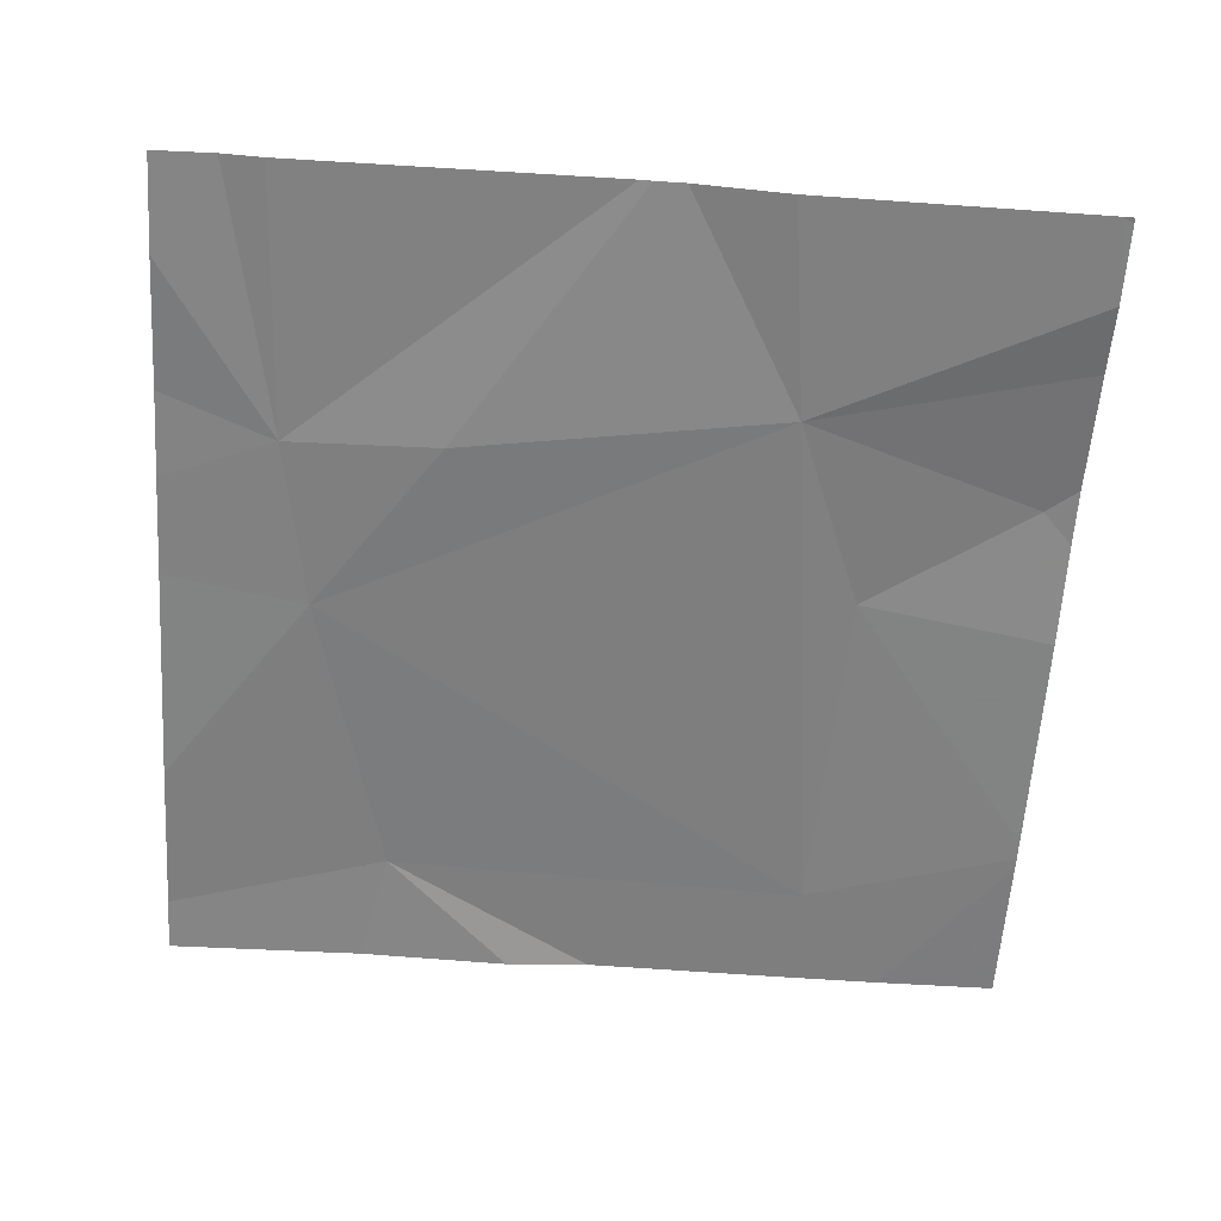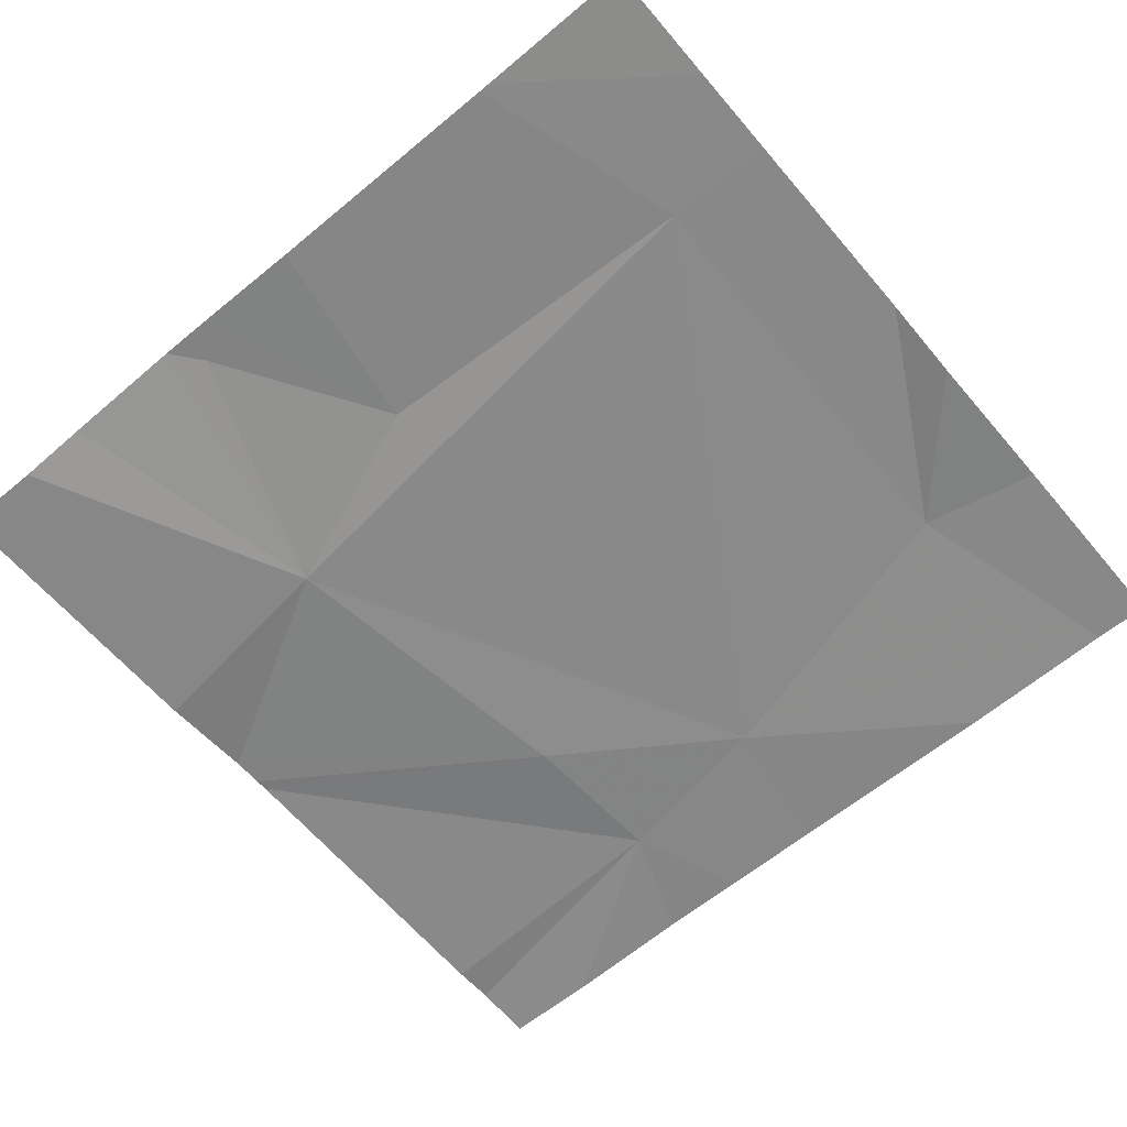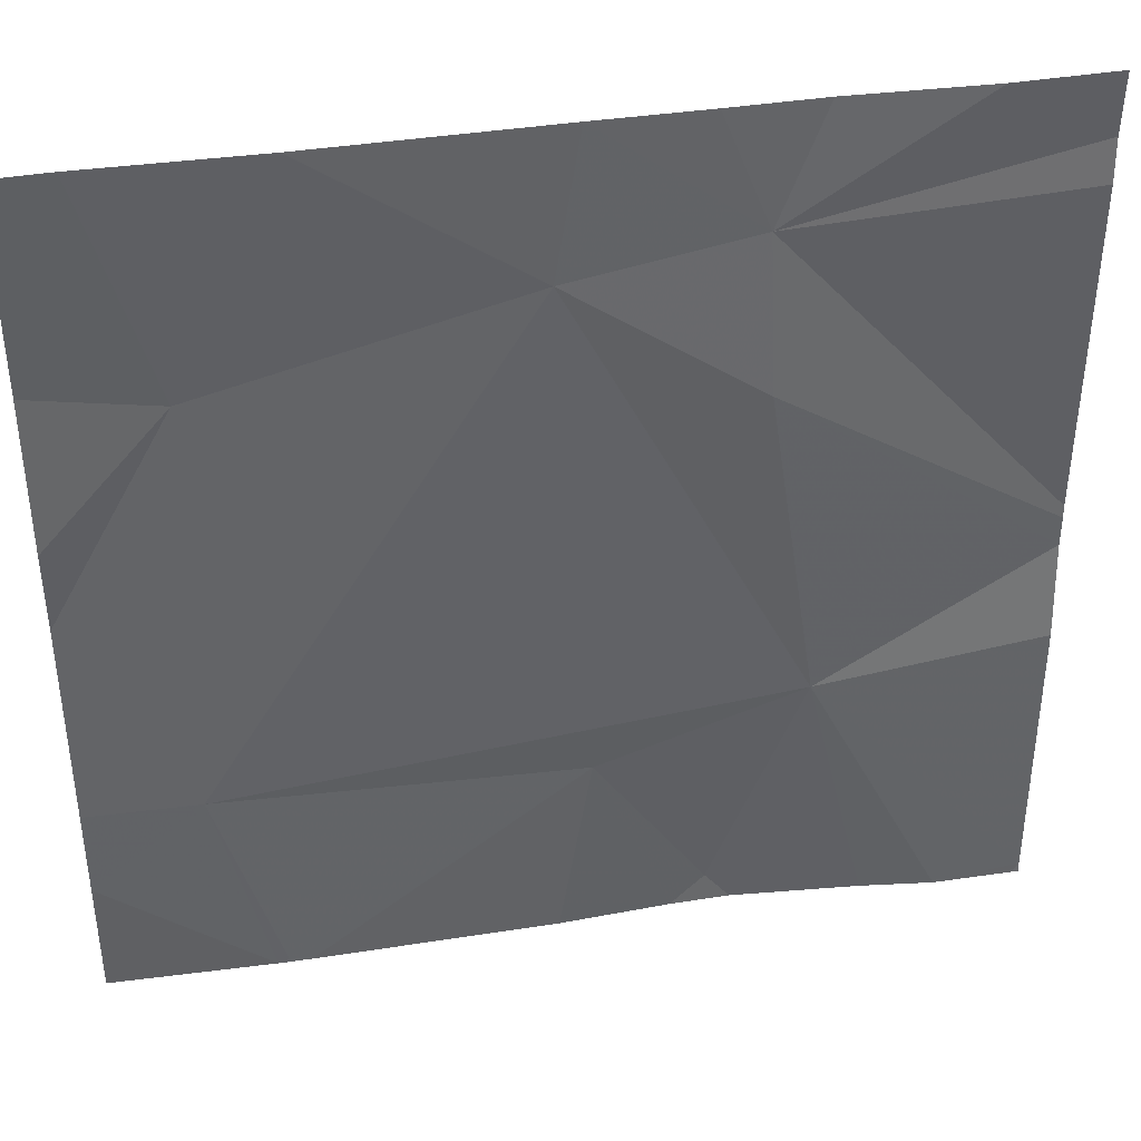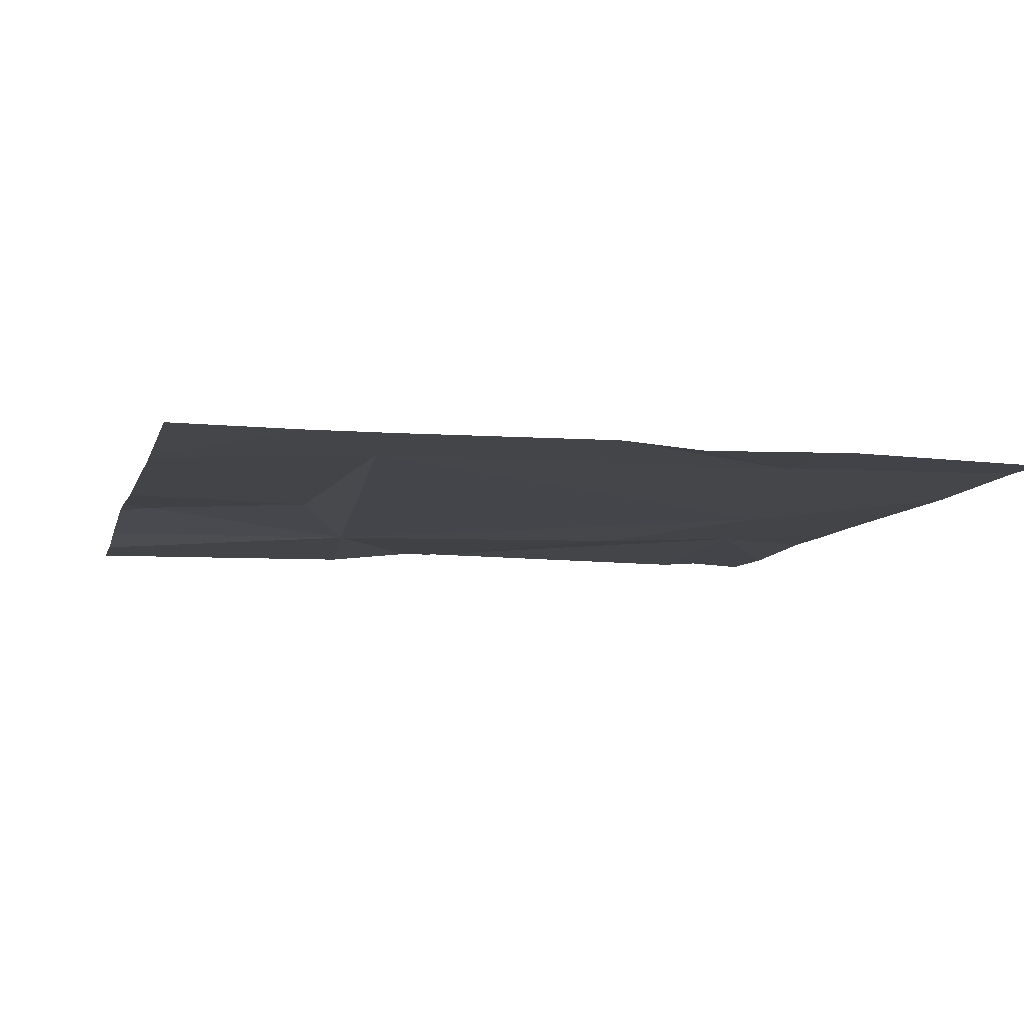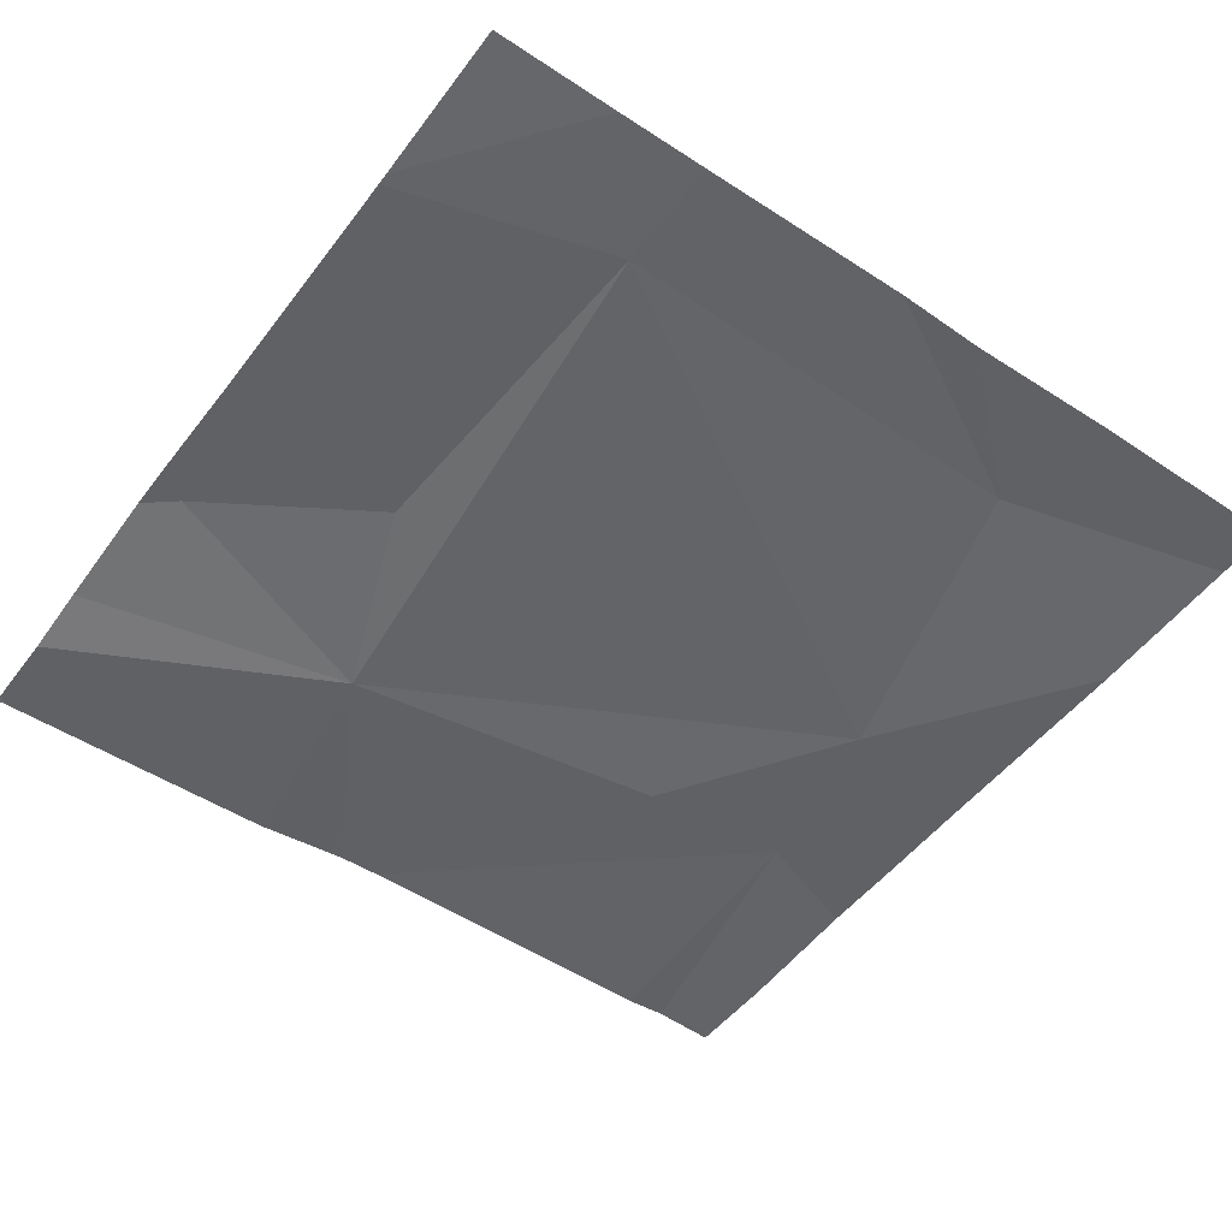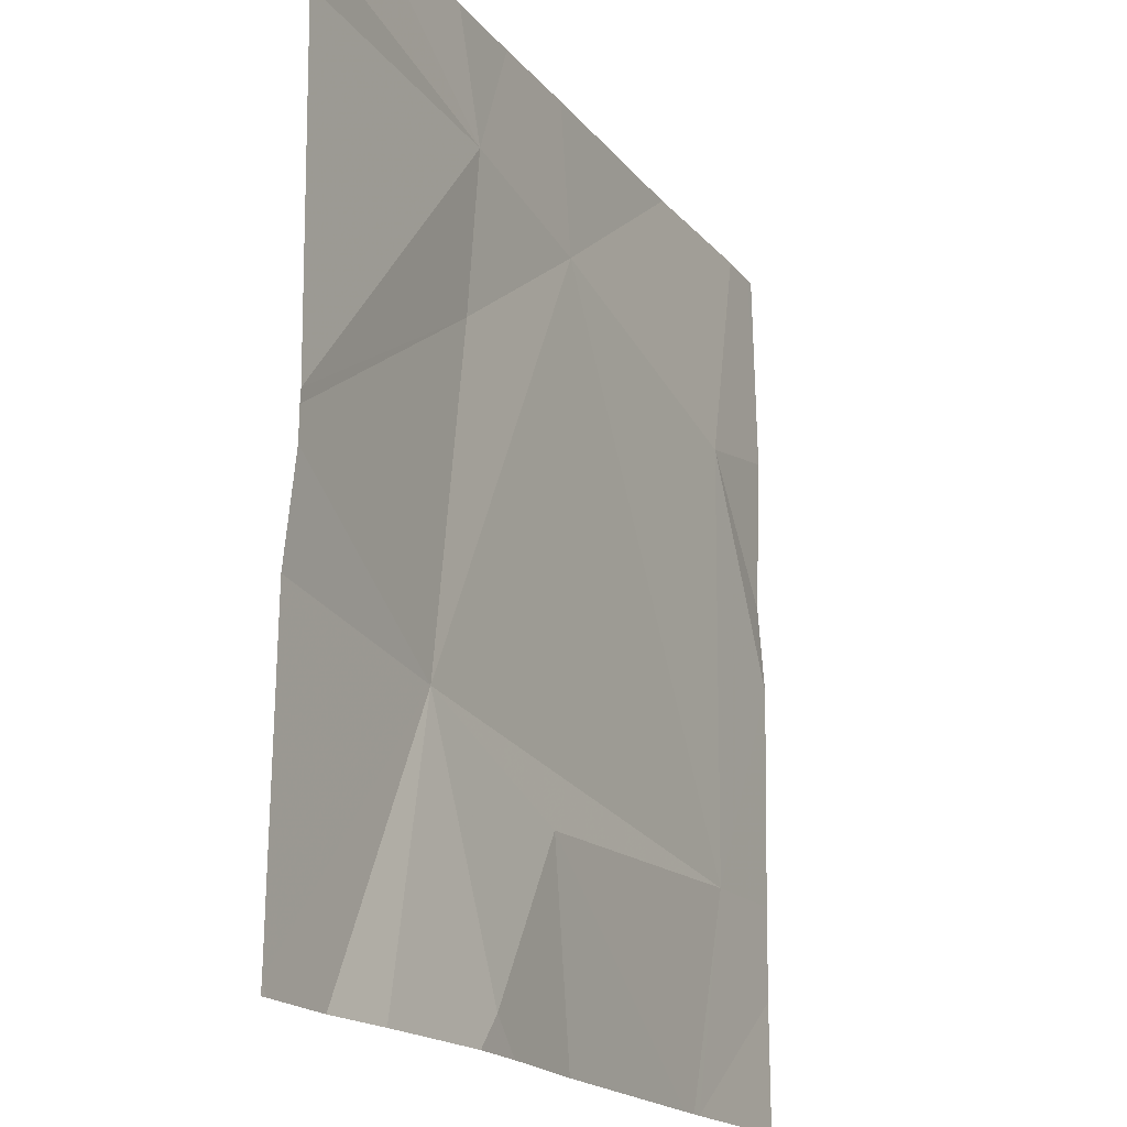
<metadata>
{"format":"obj","ext":"obj","renderer":"f3d","projection":"perspective","resolution":1024,"background":"white","views":[{"elev":-59.9,"azim":-93.8,"up":"+Z"},{"elev":-63.2,"azim":40.2,"up":"+Z"},{"elev":40.3,"azim":170.1,"up":"+Y"},{"elev":-8.9,"azim":75.6,"up":"+Z"},{"elev":-51.1,"azim":54.3,"up":"+Z"},{"elev":-18.4,"azim":-63.2,"up":"+Y"}]}
</metadata>
<code>
v -70.54 245.6 494.1
v -70.91 245.6 494.1
v -70.52 245.6 494.1
v -70.46 246.3 494.1
v -70.5 245.6 494.1
v -71.03 246.5 494.1
v -70.45 245.8 494.1
v -70.33 246.1 494.1
v -70.33 245.7 494.1
v -70.33 246.3 494.1
v -70.33 246.2 494.1
v -71.18 246.5 494.1
v -70.79 246.4 494.1
v -70.95 245.6 494.1
v -70.82 246.5 494.1
v -70.34 246.5 494.1
v -70.98 246.4 494.1
v -70.57 246.5 494.1
v -71.04 245.9 494.1
v -70.83 245.8 494.1
v -70.99 246.2 494.1
v -71.28 246.4 494.1
v -71.28 246.1 494.1
v -71.28 245.6 494.1
v -70.39 246.5 494.1
v -71.28 245.9 494.1
v -71.28 246 494.1
v -71.28 246.1 494.1
v -71.28 246.5 494.1
v -70.33 245.8 494.1
v -70.98 245.6 494.1
v -71.19 245.6 494.1
v -71.11 245.6 494.1
v -70.79 245.6 494.1
v -70.33 245.6 494.1
v -71.28 245.6 494.1
v -71.28 245.6 494.1
v -70.93 246.5 494.1
v -71.28 246.5 494.1
v -71.28 246.5 494.1
v -70.33 246.5 494.1
f 38 17 15
f 2 14 31
f 5 7 3
f 25 10 16
f 7 13 19
f 3 20 1
f 13 4 25
f 6 17 38
f 1 20 34
f 14 20 19
f 30 7 9
f 21 17 23
f 20 14 2
f 7 4 13
f 31 19 33
f 27 21 28
f 21 13 17
f 17 13 15
f 13 21 19
f 24 19 26
f 8 7 30
f 19 20 7
f 10 4 11
f 22 17 29
f 23 17 22
f 3 7 20
f 12 17 6
f 32 24 36
f 16 10 41
f 26 19 27
f 8 4 7
f 27 19 21
f 28 21 23
f 5 9 7
f 29 17 12
f 11 4 8
f 31 14 19
f 15 13 18
f 32 19 24
f 33 19 32
f 18 13 25
f 34 20 2
f 35 9 5
f 36 24 37
f 25 4 10
f 39 29 12
f 40 29 39

</code>
